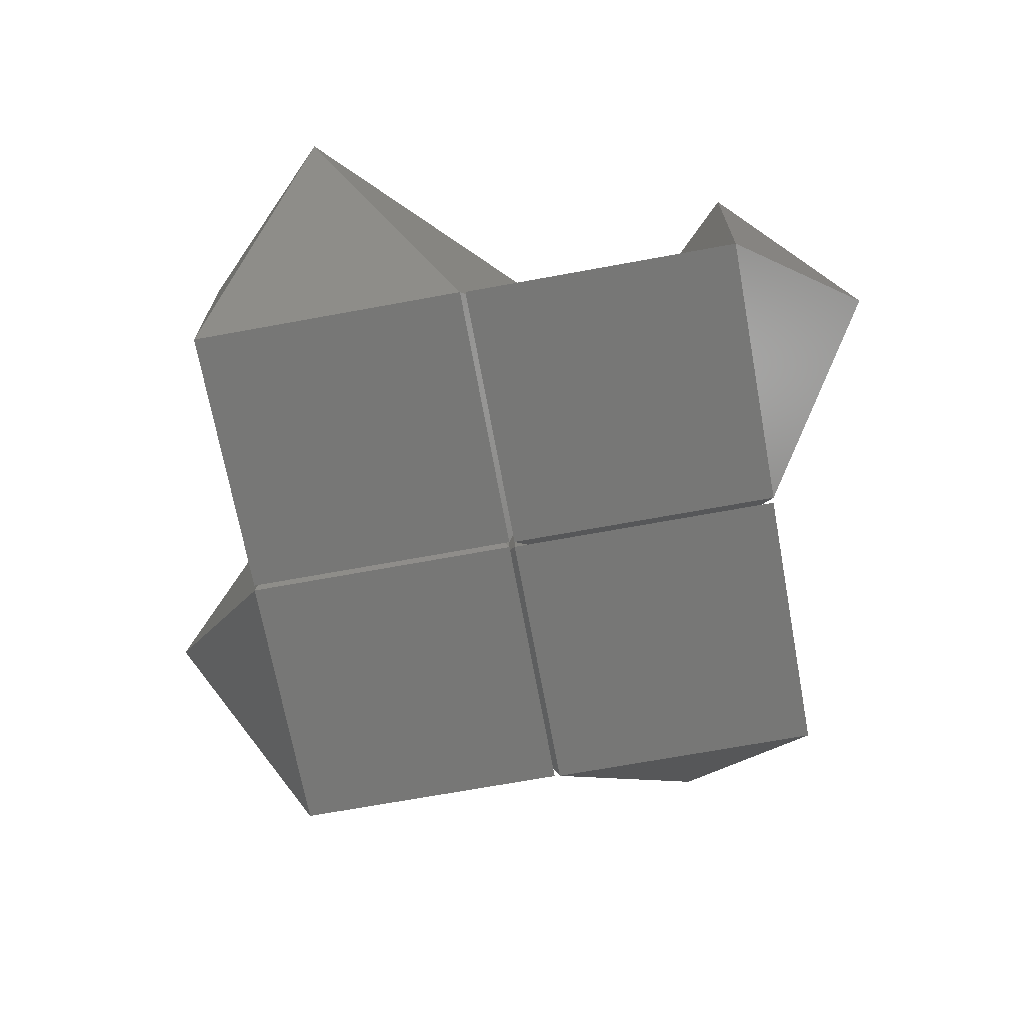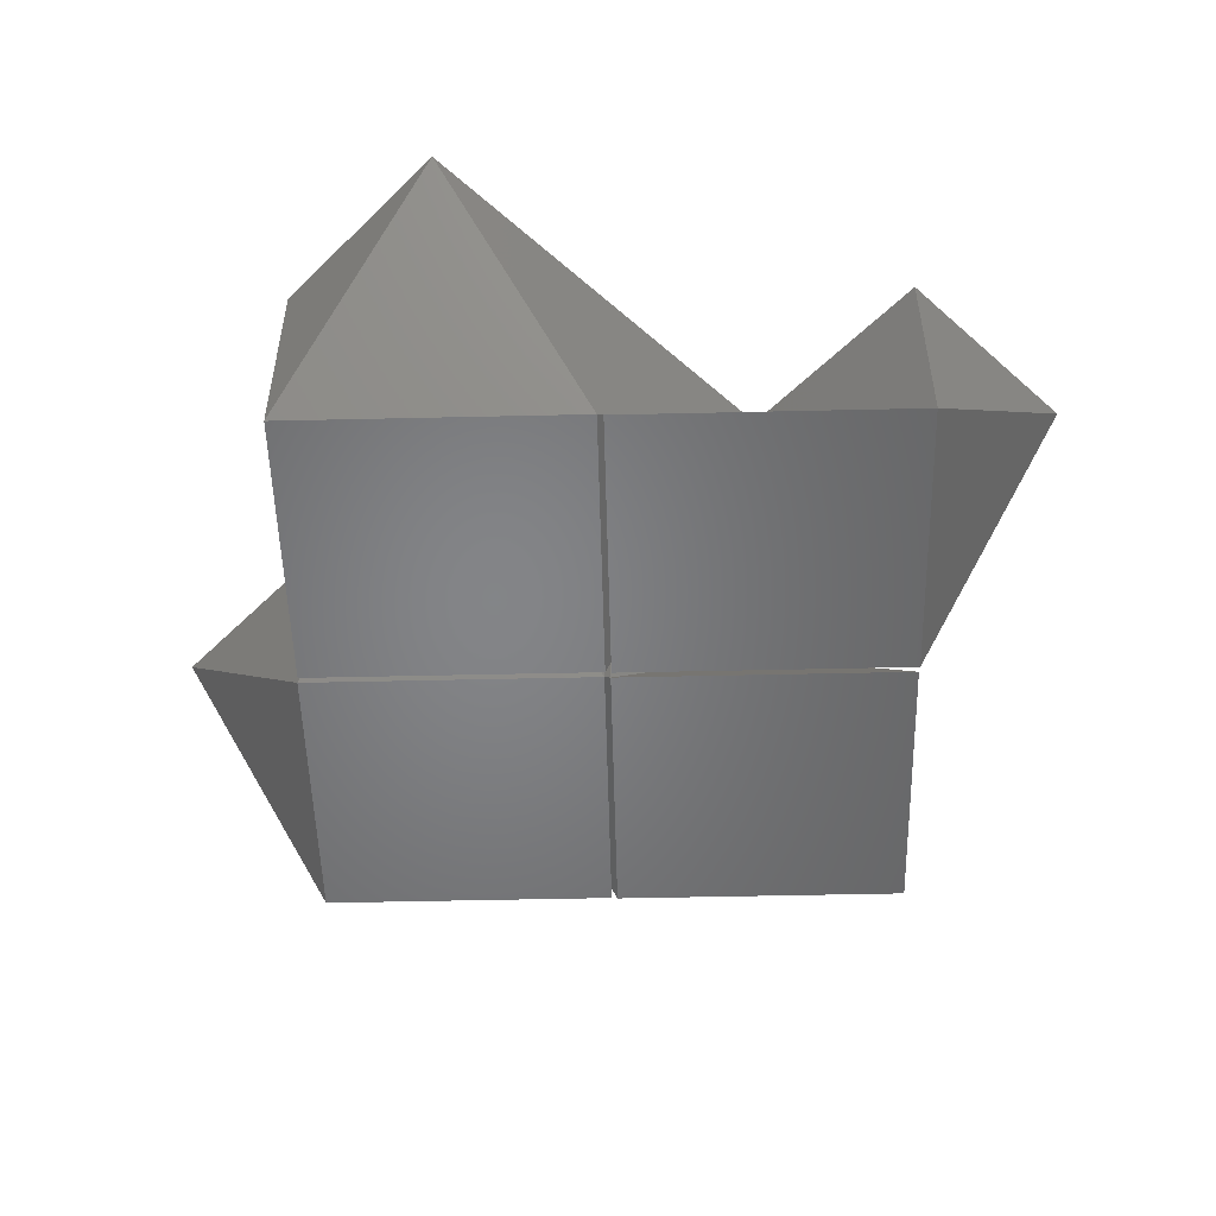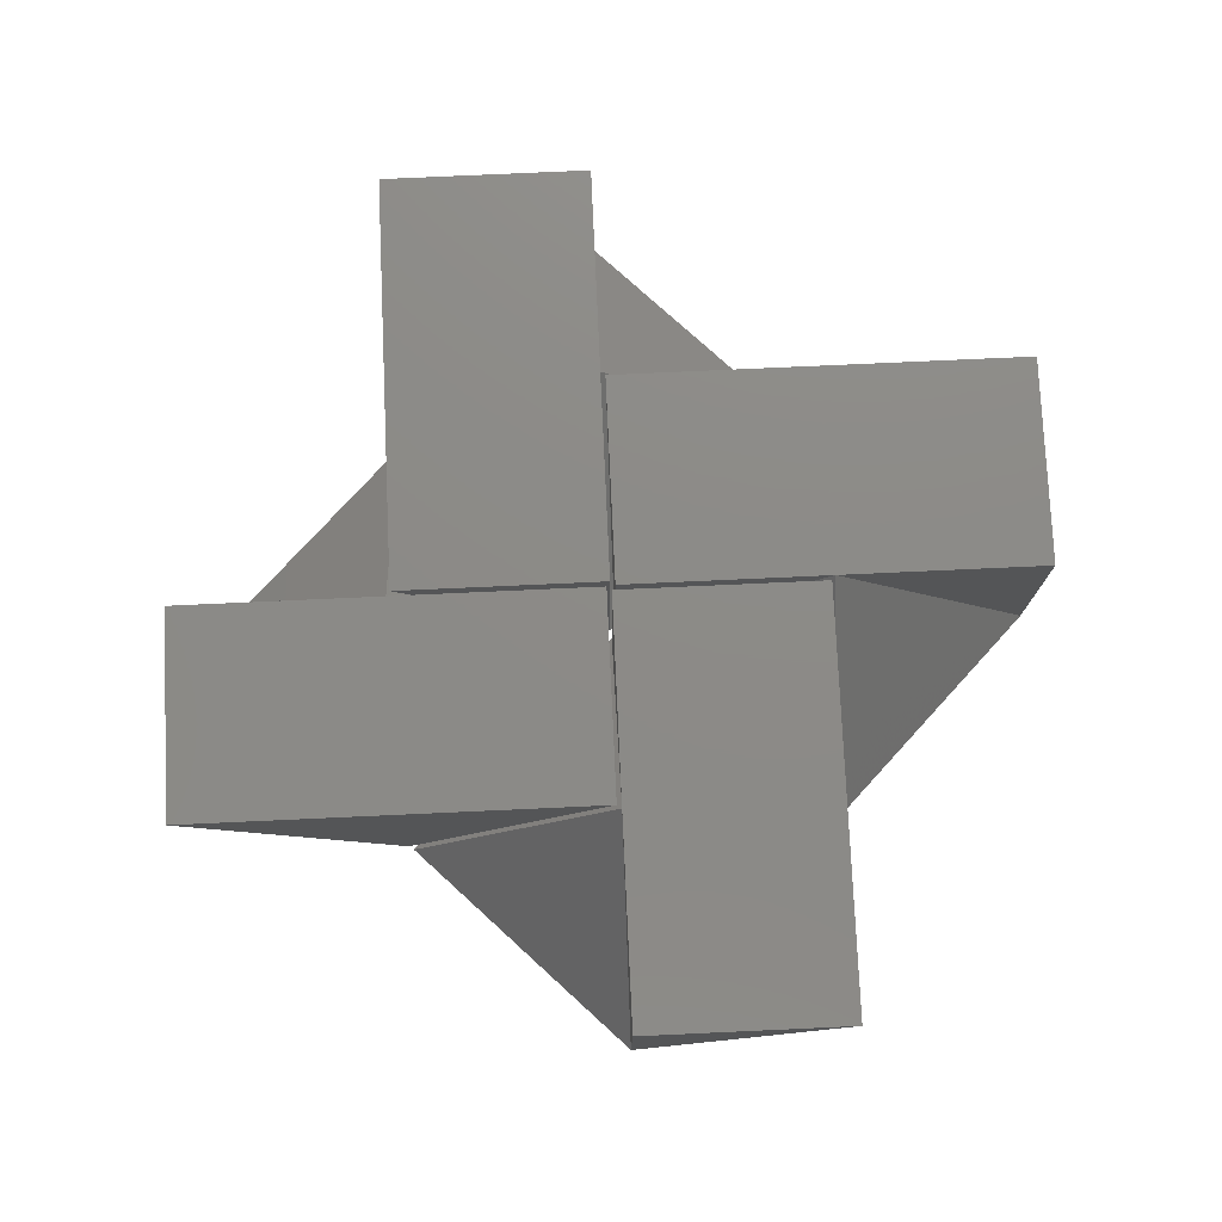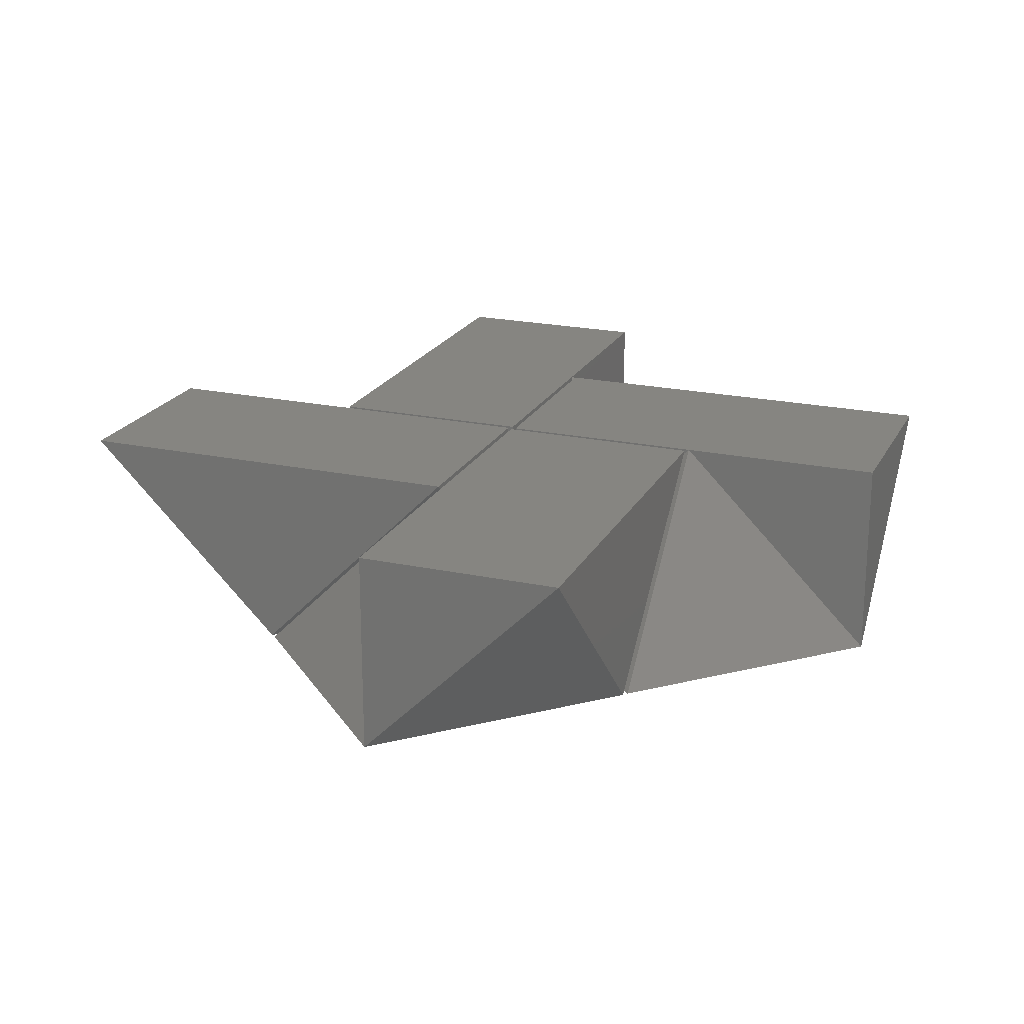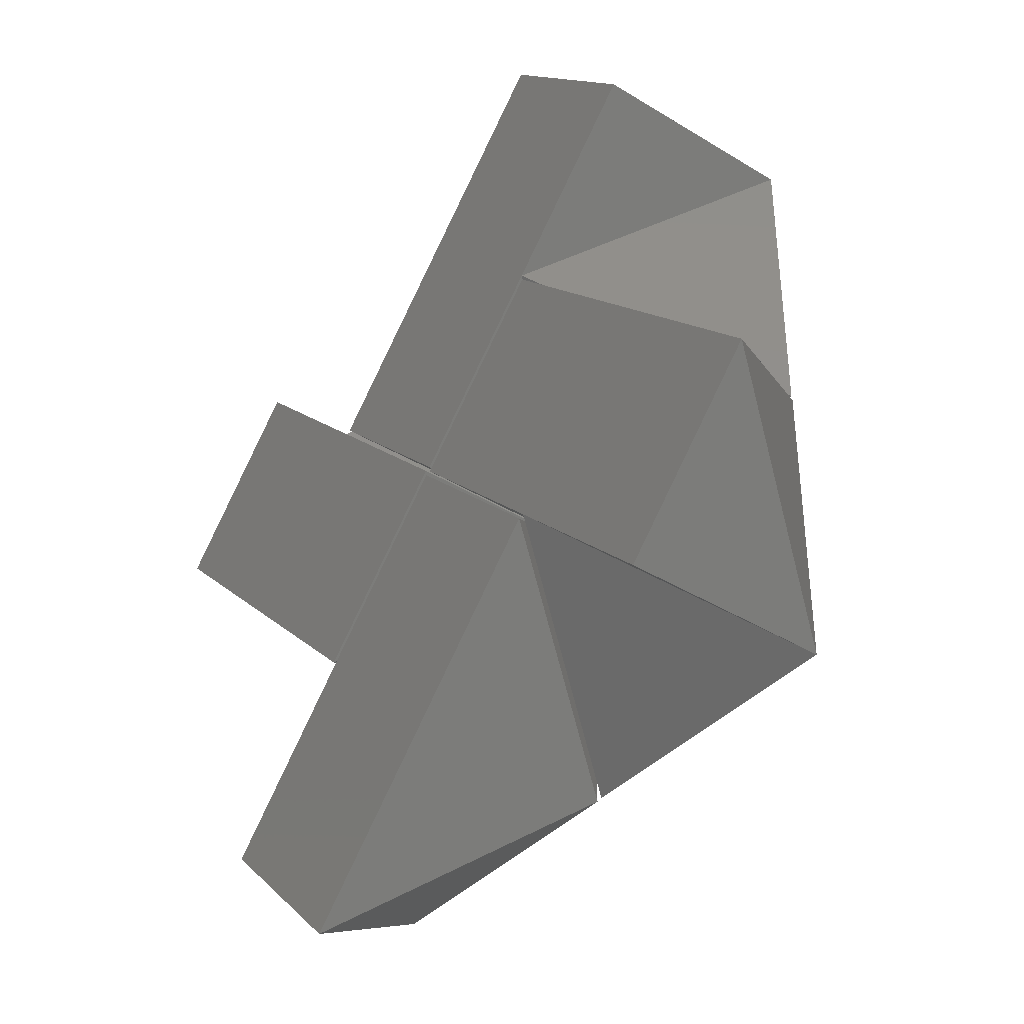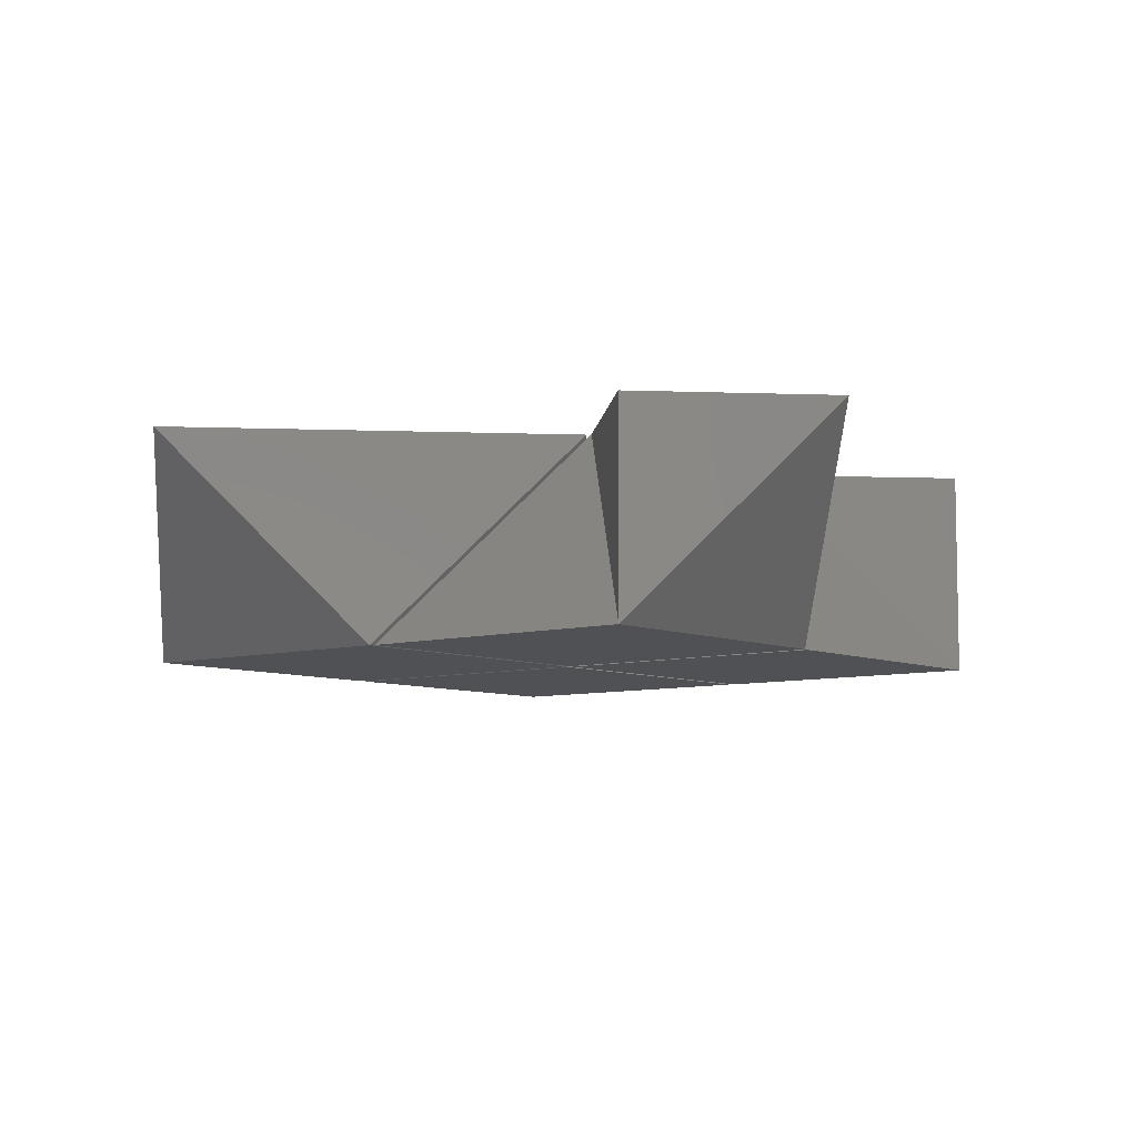
<metadata>
{"format":"stl","ext":"stl","renderer":"f3d","projection":"perspective","resolution":1024,"background":"white","views":[{"elev":-69.4,"azim":10.4,"up":"+Z"},{"elev":-52.1,"azim":1.4,"up":"+Z"},{"elev":76.7,"azim":-47.6,"up":"+Z"},{"elev":21.2,"azim":-114.0,"up":"+Z"},{"elev":-38.8,"azim":52.2,"up":"+Y"},{"elev":-7.5,"azim":-140.9,"up":"+Z"}]}
</metadata>
<code>
# stl→obj: 40 verts, 64 faces
v 0.01642 1.942 -2.132e-18
v 1.936 1.942 -2.132e-18
v 1.936 0.02218 -2.132e-18
v 0.01642 0.02218 -2.132e-18
v 0.9764 2.902 1.358
v 0.9764 0.9822 1.358
v 1.936 1.942 1.358
v -0.9436 0.9822 1.358
v 0.01642 0.02218 1.358
v 0.01642 1.942 1.358
v -1.942 0.01642 -2.132e-18
v -1.942 1.936 -2.132e-18
v -0.02218 1.936 -2.132e-18
v -0.02218 0.01642 -2.132e-18
v -2.902 0.9764 1.358
v -0.9822 0.9764 1.358
v -1.942 1.936 1.358
v -0.9822 -0.9436 1.358
v -0.02218 0.01642 1.358
v -1.942 0.01642 1.358
v -0.01642 -1.942 -2.132e-18
v -1.936 -1.942 -2.132e-18
v -1.936 -0.02218 -2.132e-18
v -0.01642 -0.02218 -2.132e-18
v -0.9764 -2.902 1.358
v -0.9764 -0.9822 1.358
v -1.936 -1.942 1.358
v 0.9436 -0.9822 1.358
v -0.01642 -0.02218 1.358
v -0.01642 -1.942 1.358
v 1.942 -0.01642 -2.132e-18
v 1.942 -1.936 -2.132e-18
v 0.02218 -1.936 -2.132e-18
v 0.02218 -0.01642 -2.132e-18
v 2.902 -0.9764 1.358
v 0.9822 -0.9764 1.358
v 1.942 -1.936 1.358
v 0.9822 0.9436 1.358
v 0.02218 -0.01642 1.358
v 1.942 -0.01642 1.358
f 1 2 3
f 1 3 4
f 5 6 7
f 6 8 9
f 5 10 6
f 6 10 8
f 1 10 5
f 1 8 10
f 1 5 2
f 2 5 7
f 2 7 6
f 2 6 3
f 3 6 4
f 4 6 9
f 4 9 8
f 1 4 8
f 11 12 13
f 11 13 14
f 15 16 17
f 16 18 19
f 15 20 16
f 16 20 18
f 11 20 15
f 11 18 20
f 11 15 12
f 12 15 17
f 12 17 16
f 12 16 13
f 13 16 14
f 14 16 19
f 14 19 18
f 11 14 18
f 21 22 23
f 21 23 24
f 25 26 27
f 26 28 29
f 25 30 26
f 26 30 28
f 21 30 25
f 21 28 30
f 21 25 22
f 22 25 27
f 22 27 26
f 22 26 23
f 23 26 24
f 24 26 29
f 24 29 28
f 21 24 28
f 31 32 33
f 31 33 34
f 35 36 37
f 36 38 39
f 35 40 36
f 36 40 38
f 31 40 35
f 31 38 40
f 31 35 32
f 32 35 37
f 32 37 36
f 32 36 33
f 33 36 34
f 34 36 39
f 34 39 38
f 31 34 38

</code>
